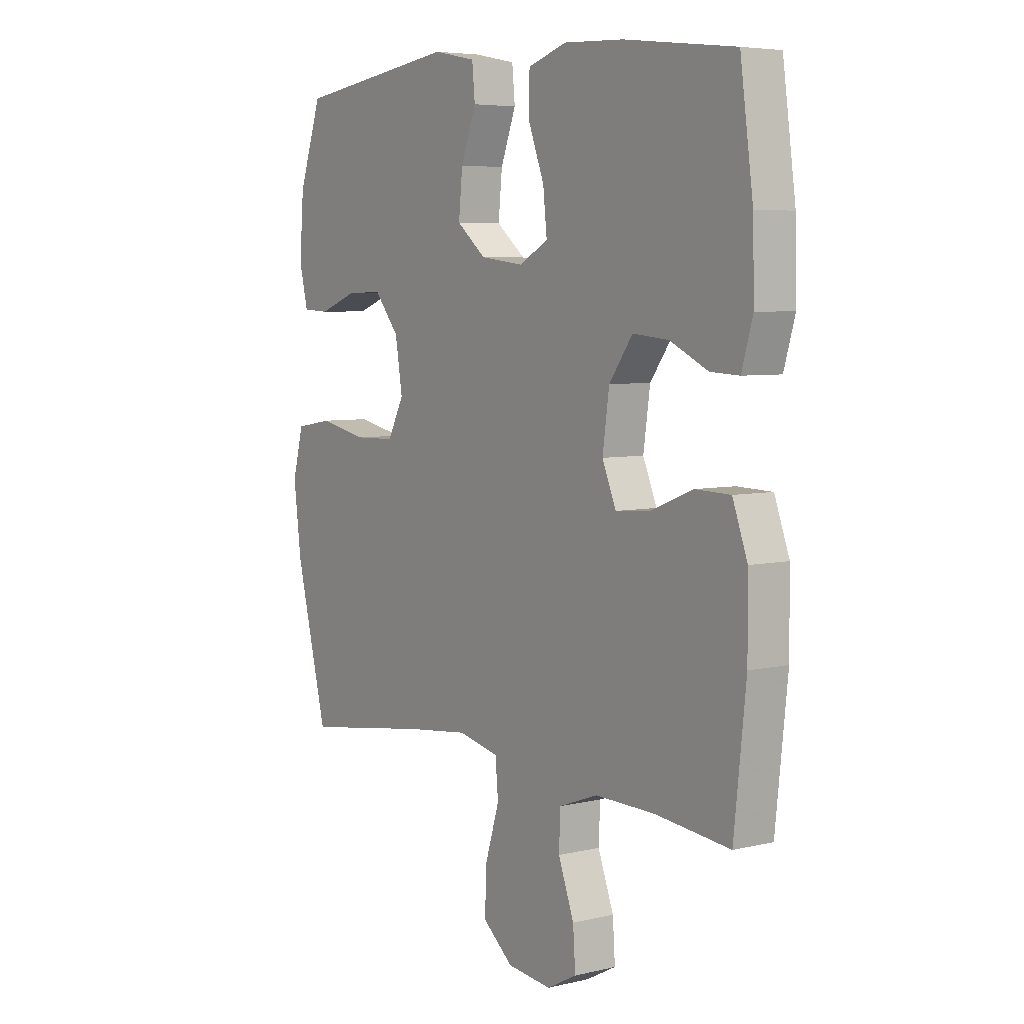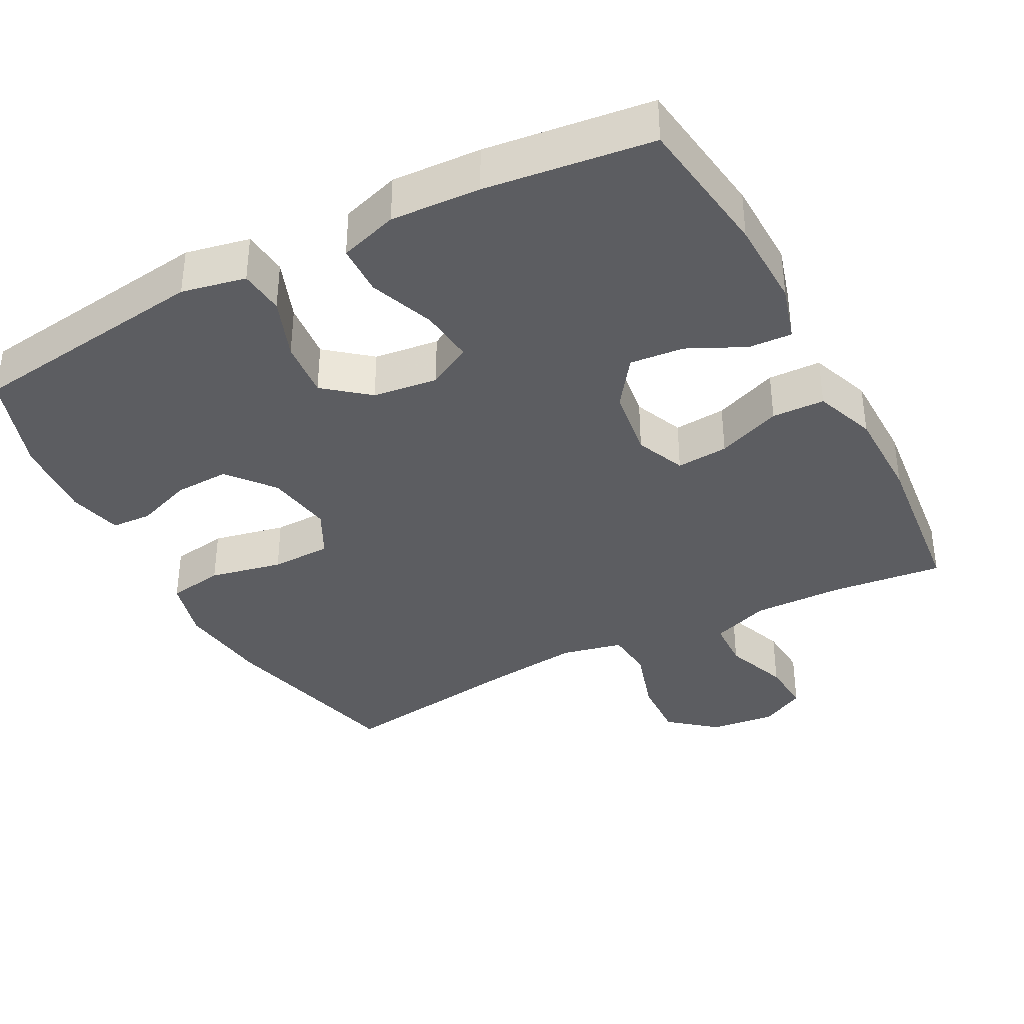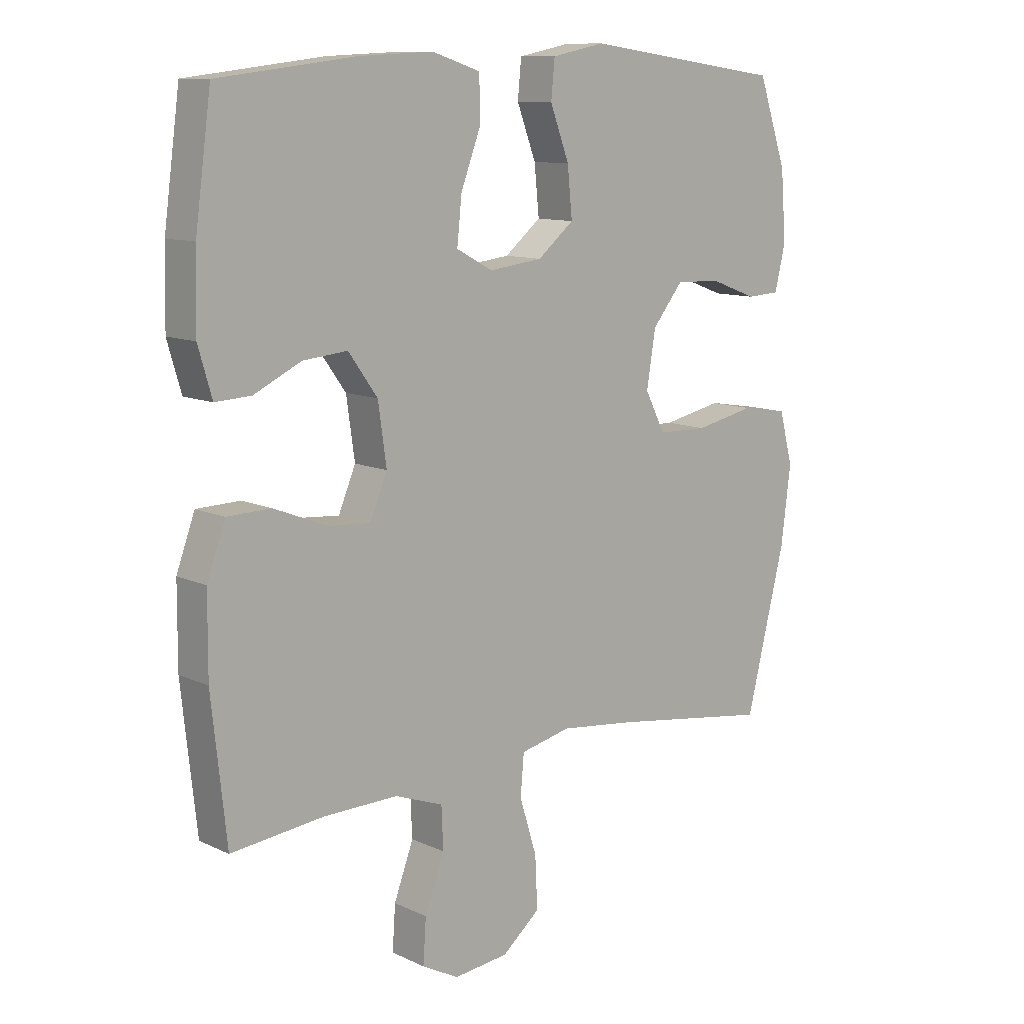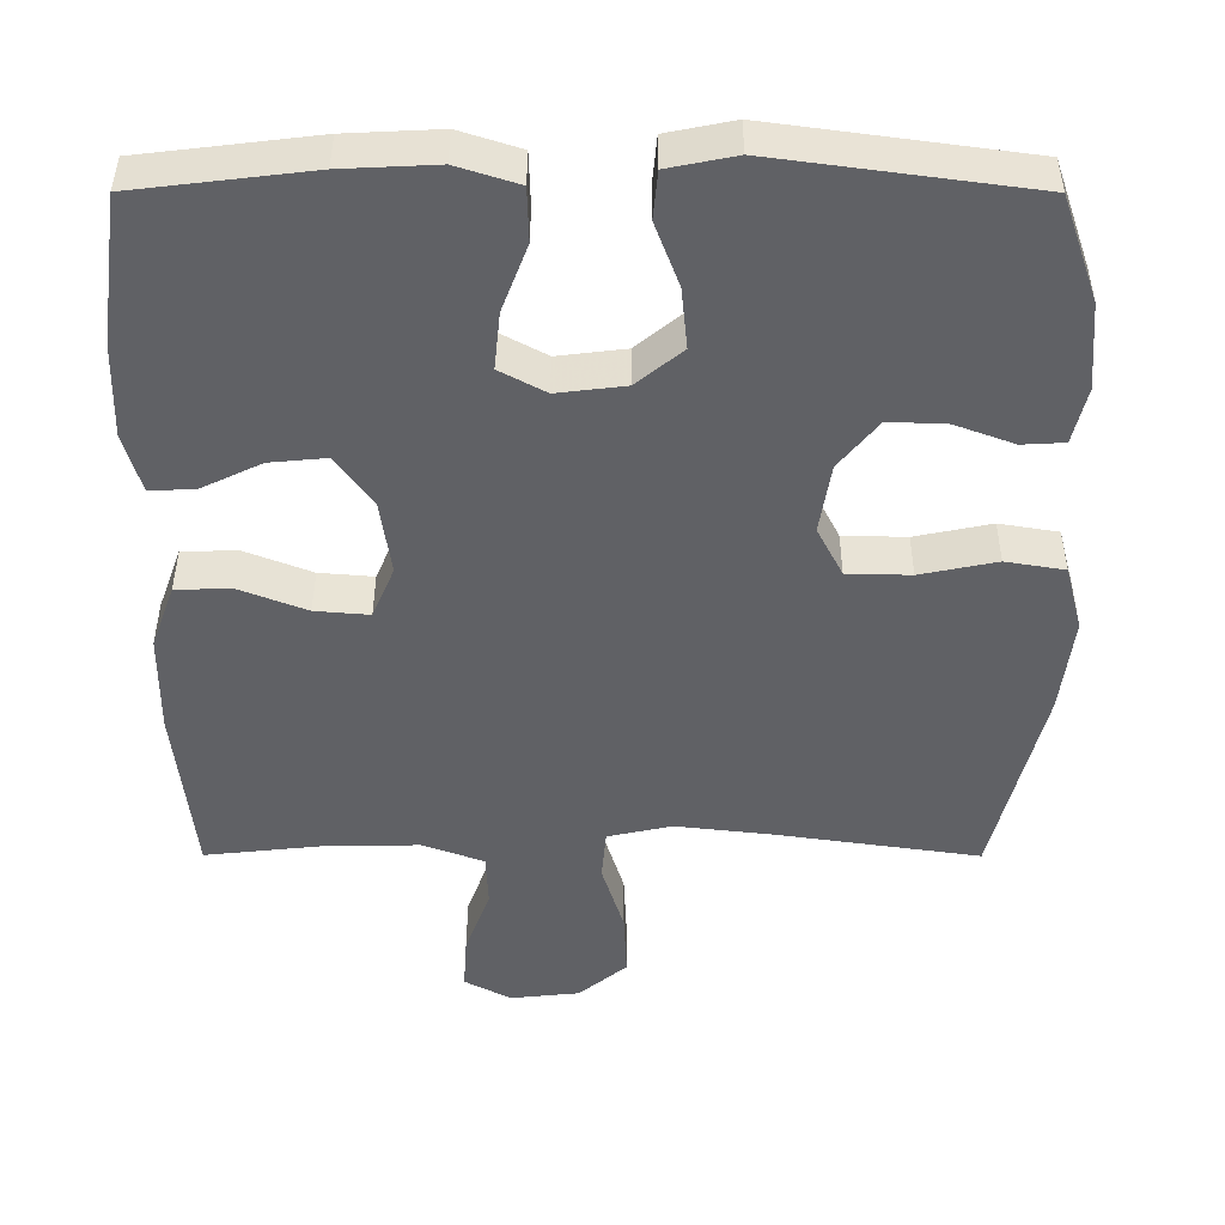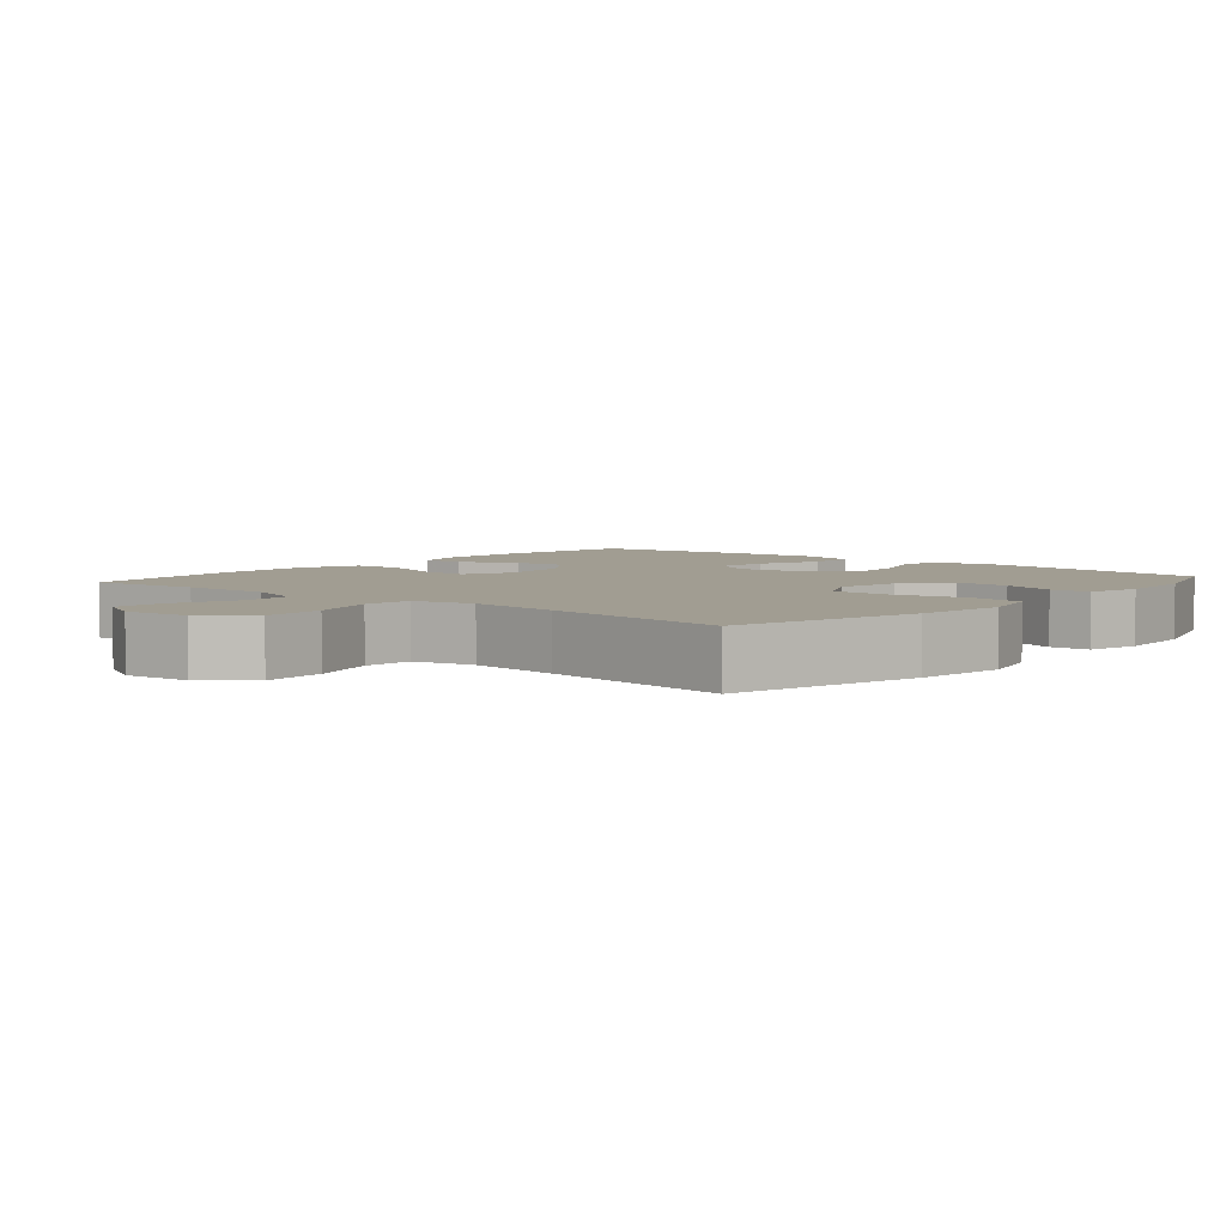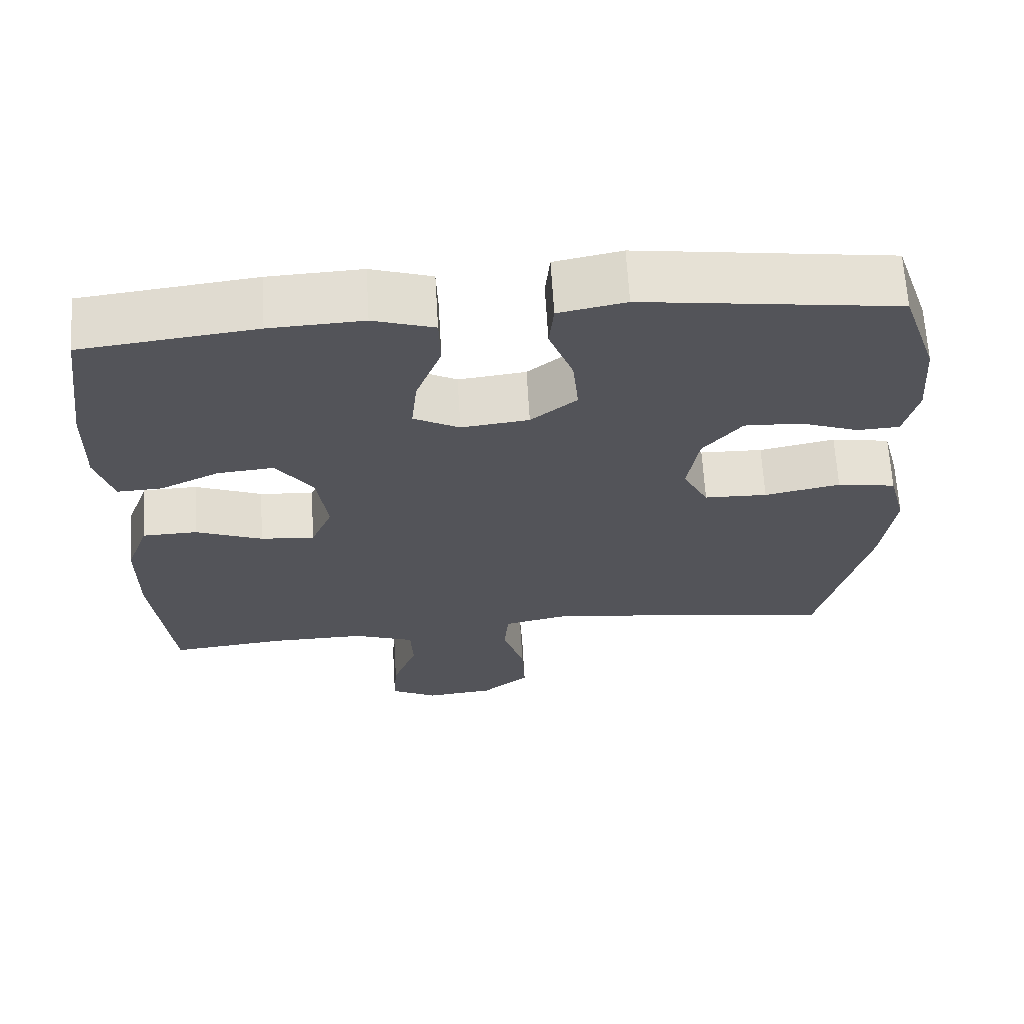
<metadata>
{"format":"obj","ext":"obj","renderer":"f3d","projection":"perspective","resolution":1024,"background":"white","views":[{"elev":5.7,"azim":54.3,"up":"+Z"},{"elev":-37.0,"azim":27.8,"up":"+Y"},{"elev":11.0,"azim":138.6,"up":"+Z"},{"elev":41.2,"azim":-179.9,"up":"+Z"},{"elev":4.6,"azim":-139.6,"up":"+Y"},{"elev":65.8,"azim":176.6,"up":"+Z"}]}
</metadata>
<code>
v 0.5 0.07 -0.5
v 0.344 0.07 -0.483
v 0.219 0.07 -0.481
v 0.138 0.07 -0.511
v 0.135 0.07 -0.581
v 0.168 0.07 -0.67
v 0.173 0.07 -0.744
v 0.111 0.07 -0.777
v 0.019 0.07 -0.767
v -0.045 0.07 -0.714
v -0.041 0.07 -0.627
v -0.012 0.07 -0.533
v -0.018 0.07 -0.465
v -0.103 0.07 -0.446
v -0.232 0.07 -0.461
v -0.5 0.07 -0.5
v -0.566 0.07 -0.234
v -0.582 0.07 -0.105
v -0.559 0.07 -0.018
v -0.481 0.07 -0.005
v -0.38 0.07 -0.026
v -0.296 0.07 -0.024
v -0.262 0.07 0.042
v -0.277 0.07 0.135
v -0.329 0.07 0.199
v -0.405 0.07 0.196
v -0.483 0.07 0.167
v -0.539 0.07 0.17
v -0.557 0.07 0.245
v -0.548 0.07 0.36
v -0.5 0.07 0.5
v -0.163 0.07 0.546
v -0.074 0.07 0.528
v -0.068 0.07 0.465
v -0.1 0.07 0.38
v -0.108 0.07 0.299
v -0.047 0.07 0.249
v 0.043 0.07 0.238
v 0.104 0.07 0.271
v 0.096 0.07 0.347
v 0.062 0.07 0.437
v 0.064 0.07 0.508
v 0.145 0.07 0.534
v 0.269 0.07 0.528
v 0.5 0.07 0.5
v 0.527 0.07 0.302
v 0.53 0.07 0.178
v 0.507 0.07 0.099
v 0.447 0.07 0.102
v 0.368 0.07 0.14
v 0.293 0.07 0.147
v 0.244 0.07 0.079
v 0.23 0.07 -0.02
v 0.259 0.07 -0.089
v 0.331 0.07 -0.083
v 0.42 0.07 -0.048
v 0.493 0.07 -0.05
v 0.524 0.07 -0.135
v 0.525 0.07 -0.267
v 0.5 0 -0.5
v 0.344 0 -0.483
v 0.219 0 -0.481
v 0.138 0 -0.511
v 0.135 0 -0.581
v 0.168 0 -0.67
v 0.173 0 -0.744
v 0.111 0 -0.777
v 0.019 0 -0.767
v -0.045 0 -0.714
v -0.041 0 -0.627
v -0.012 0 -0.533
v -0.018 0 -0.465
v -0.103 0 -0.446
v -0.232 0 -0.461
v -0.5 0 -0.5
v -0.566 0 -0.234
v -0.582 0 -0.105
v -0.559 0 -0.018
v -0.481 0 -0.005
v -0.38 0 -0.026
v -0.296 0 -0.024
v -0.262 0 0.042
v -0.277 0 0.135
v -0.329 0 0.199
v -0.405 0 0.196
v -0.483 0 0.167
v -0.539 0 0.17
v -0.557 0 0.245
v -0.548 0 0.36
v -0.5 0 0.5
v -0.163 0 0.546
v -0.074 0 0.528
v -0.068 0 0.465
v -0.1 0 0.38
v -0.108 0 0.299
v -0.047 0 0.249
v 0.043 0 0.238
v 0.104 0 0.271
v 0.096 0 0.347
v 0.062 0 0.437
v 0.064 0 0.508
v 0.145 0 0.534
v 0.269 0 0.528
v 0.5 0 0.5
v 0.527 0 0.302
v 0.53 0 0.178
v 0.507 0 0.099
v 0.447 0 0.102
v 0.368 0 0.14
v 0.293 0 0.147
v 0.244 0 0.079
v 0.23 0 -0.02
v 0.259 0 -0.089
v 0.331 0 -0.083
v 0.42 0 -0.048
v 0.493 0 -0.05
v 0.524 0 -0.135
v 0.525 0 -0.267
f 59 1 2
f 58 59 2
f 57 58 2
f 56 57 2
f 55 56 2
f 54 55 2 3
f 53 54 3 4
f 52 53 4
f 48 49 50
f 47 48 50
f 46 47 50
f 45 46 50
f 44 45 50
f 43 44 50
f 42 43 50
f 41 42 50
f 40 41 50
f 39 40 50 51
f 38 39 51 52
f 33 34 35
f 32 33 35
f 31 32 35
f 30 31 35
f 29 30 35
f 28 29 35
f 27 28 35
f 26 27 35
f 25 26 35 36
f 24 25 36 37
f 19 20 21
f 18 19 21
f 17 18 21
f 16 17 21
f 15 16 21
f 14 15 21 22
f 13 14 22 23
f 10 11 12
f 9 10 12
f 8 9 12
f 7 8 12
f 6 7 12
f 5 6 12
f 4 5 12 13
f 37 38 52
f 24 37 52
f 23 24 52
f 13 23 52
f 4 13 52
f 61 60 118
f 61 118 117
f 61 117 116
f 61 116 115
f 61 115 114
f 62 61 114 113
f 63 62 113 112
f 63 112 111
f 109 108 107
f 109 107 106
f 109 106 105
f 109 105 104
f 109 104 103
f 109 103 102
f 109 102 101
f 109 101 100
f 109 100 99
f 110 109 99 98
f 111 110 98 97
f 94 93 92
f 94 92 91
f 94 91 90
f 94 90 89
f 94 89 88
f 94 88 87
f 94 87 86
f 94 86 85
f 95 94 85 84
f 96 95 84 83
f 80 79 78
f 80 78 77
f 80 77 76
f 80 76 75
f 80 75 74
f 81 80 74 73
f 82 81 73 72
f 71 70 69
f 71 69 68
f 71 68 67
f 71 67 66
f 71 66 65
f 71 65 64
f 72 71 64 63
f 111 97 96
f 111 96 83
f 111 83 82
f 111 82 72
f 111 72 63
f 1 60 61 2
f 2 61 62 3
f 3 62 63 4
f 4 63 64 5
f 5 64 65 6
f 6 65 66 7
f 7 66 67 8
f 8 67 68 9
f 9 68 69 10
f 10 69 70 11
f 11 70 71 12
f 12 71 72 13
f 13 72 73 14
f 14 73 74 15
f 15 74 75 16
f 16 75 76 17
f 17 76 77 18
f 18 77 78 19
f 19 78 79 20
f 20 79 80 21
f 21 80 81 22
f 22 81 82 23
f 23 82 83 24
f 24 83 84 25
f 25 84 85 26
f 26 85 86 27
f 27 86 87 28
f 28 87 88 29
f 29 88 89 30
f 30 89 90 31
f 31 90 91 32
f 32 91 92 33
f 33 92 93 34
f 34 93 94 35
f 35 94 95 36
f 36 95 96 37
f 37 96 97 38
f 38 97 98 39
f 39 98 99 40
f 40 99 100 41
f 41 100 101 42
f 42 101 102 43
f 43 102 103 44
f 44 103 104 45
f 45 104 105 46
f 46 105 106 47
f 47 106 107 48
f 48 107 108 49
f 49 108 109 50
f 50 109 110 51
f 51 110 111 52
f 52 111 112 53
f 53 112 113 54
f 54 113 114 55
f 55 114 115 56
f 56 115 116 57
f 57 116 117 58
f 58 117 118 59
f 59 118 60 1

</code>
